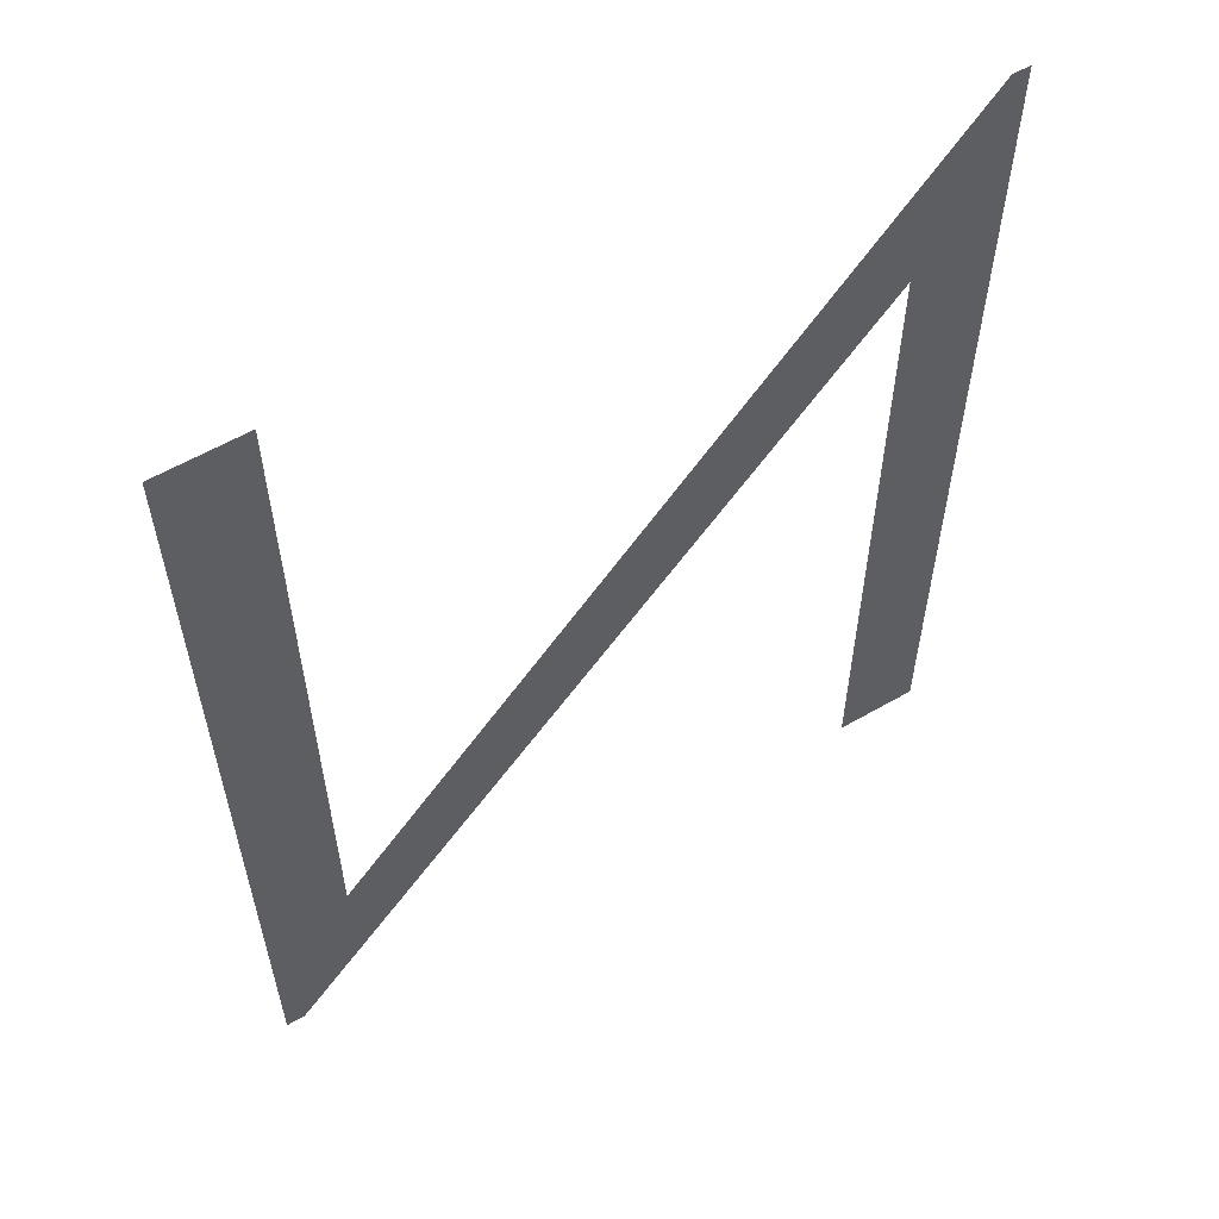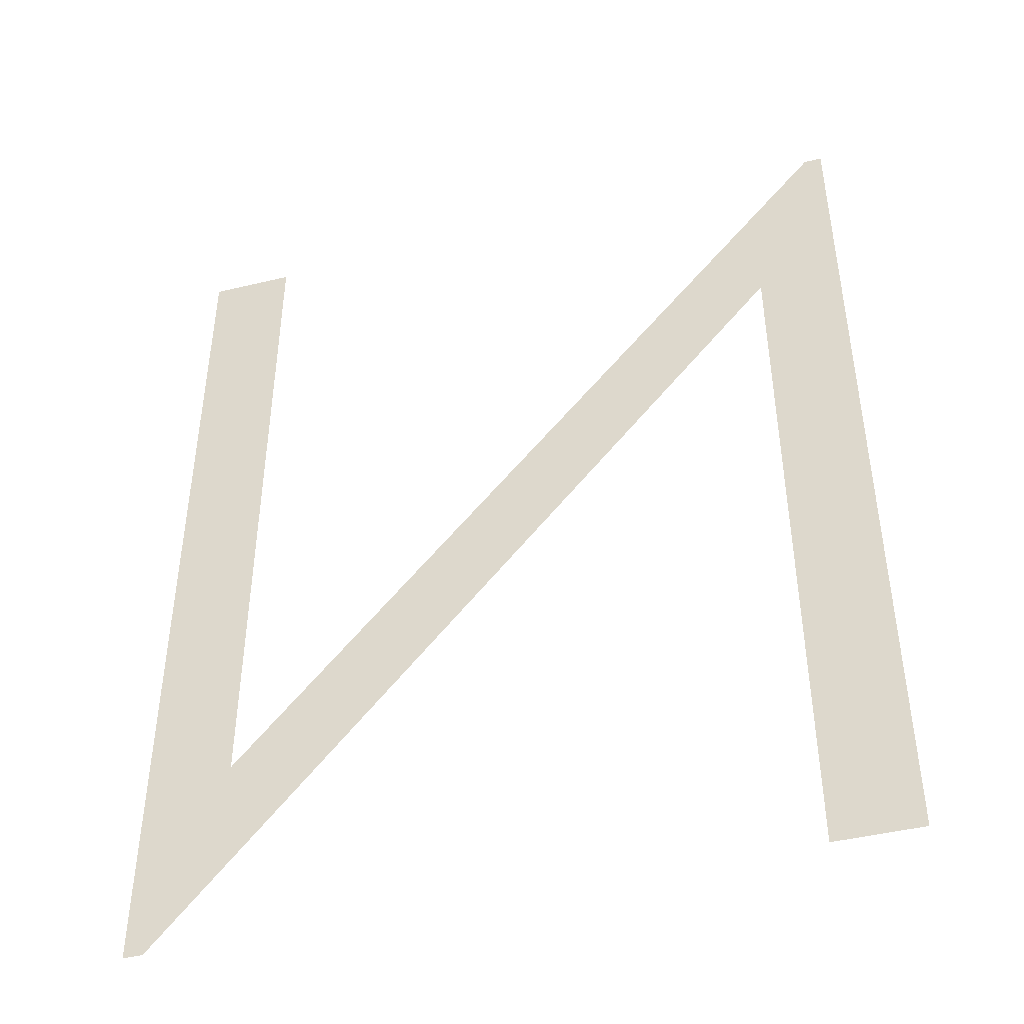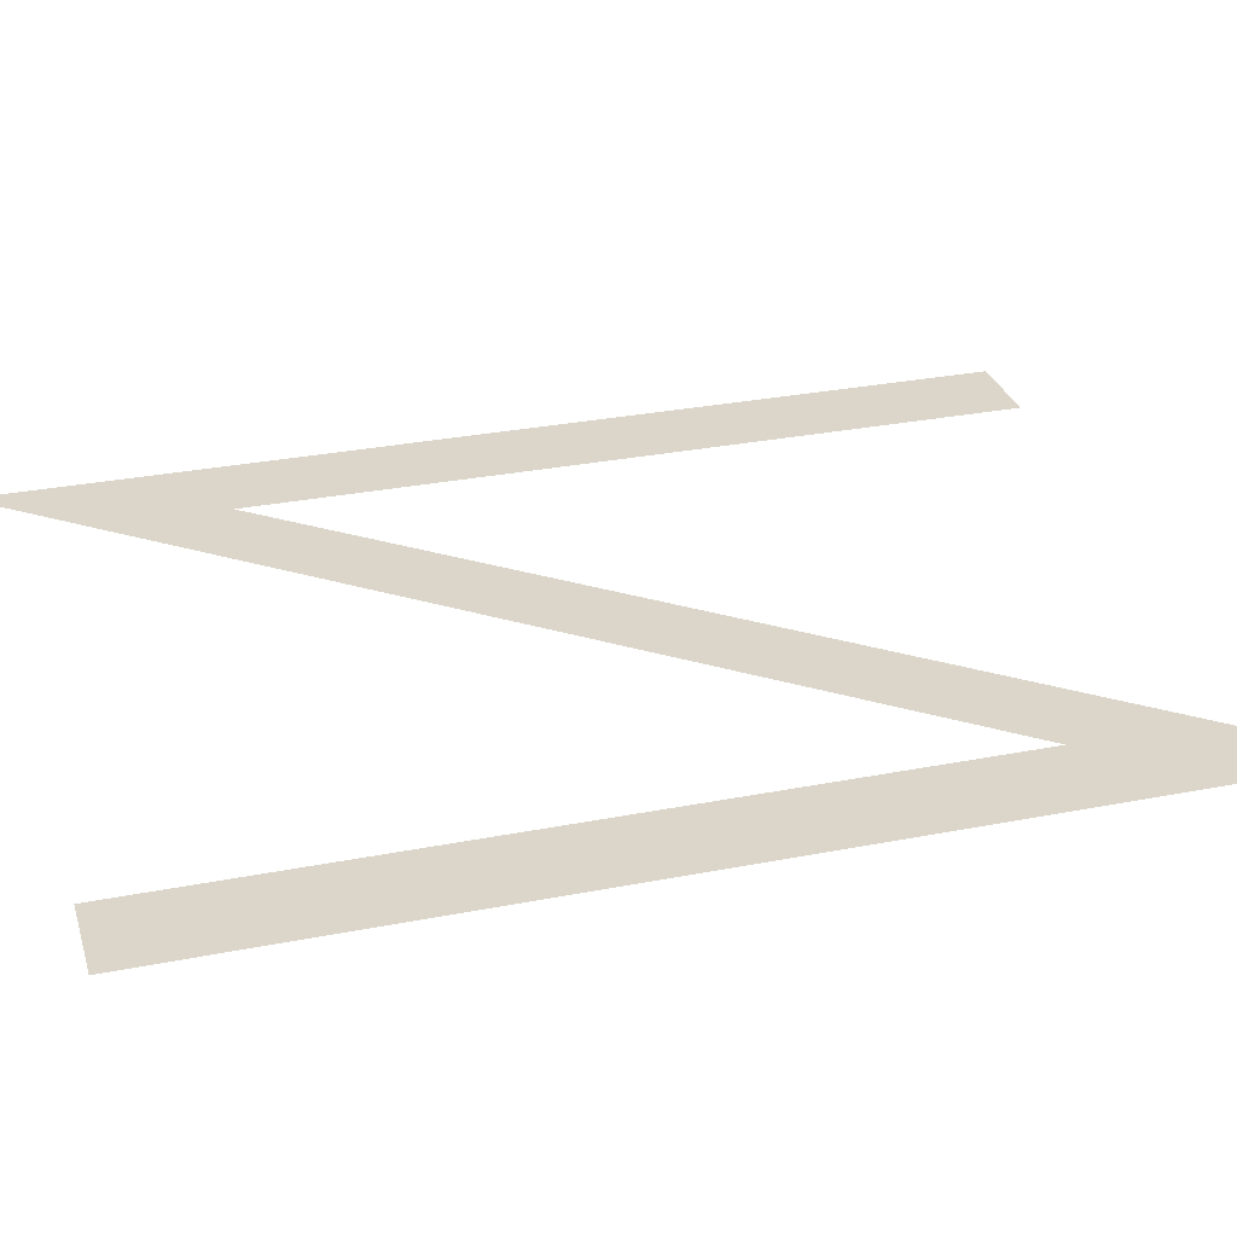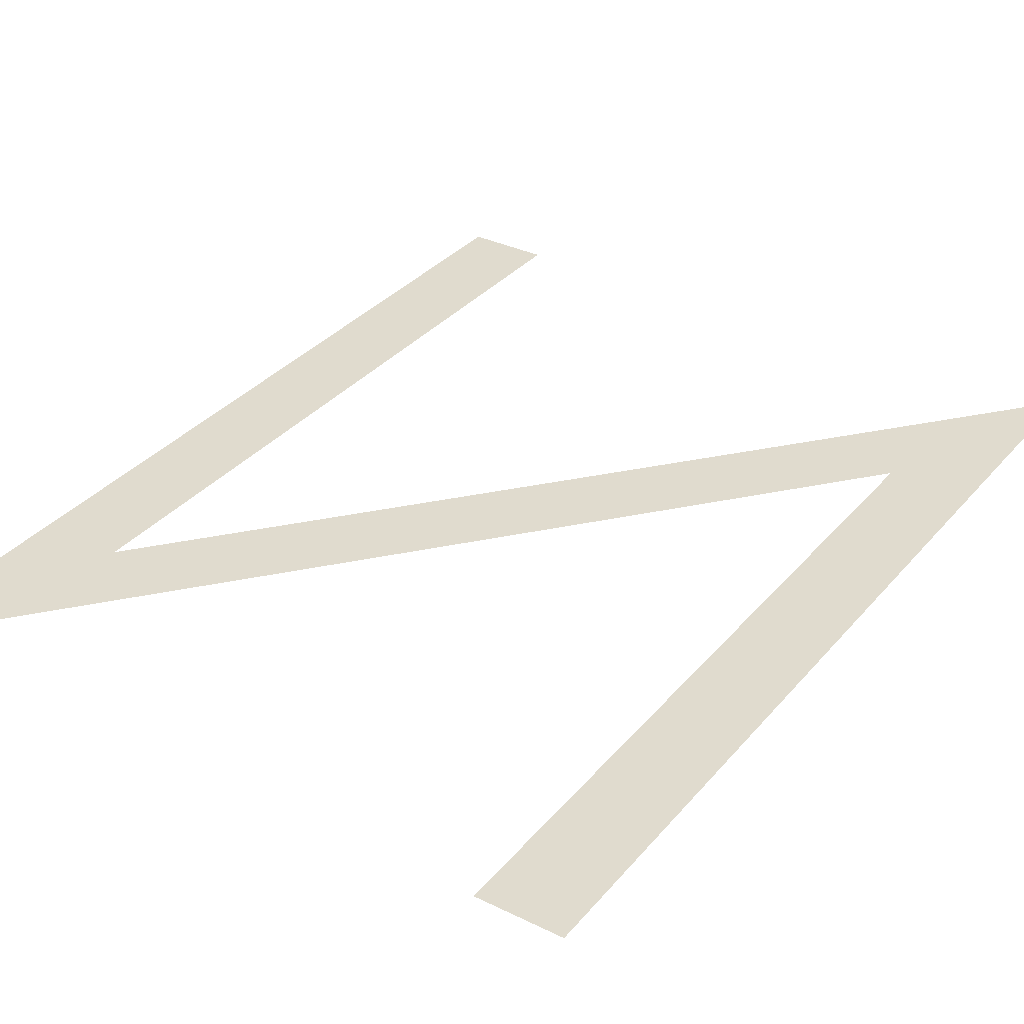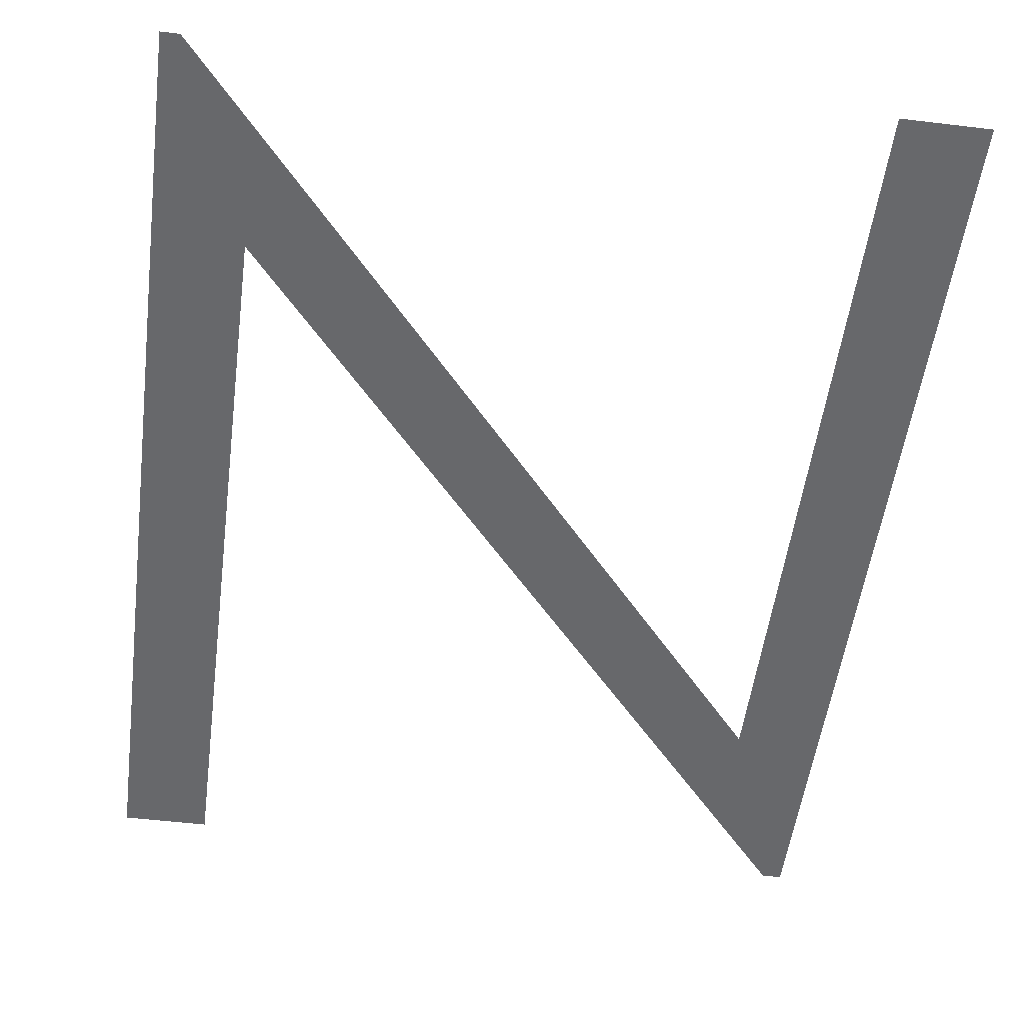
<metadata>
{"format":"obj","ext":"obj","renderer":"f3d","projection":"perspective","resolution":1024,"background":"white","views":[{"elev":58.9,"azim":149.3,"up":"+Z"},{"elev":-45.3,"azim":-164.5,"up":"+Z"},{"elev":29.7,"azim":73.9,"up":"+Y"},{"elev":33.6,"azim":33.7,"up":"+Y"},{"elev":-52.4,"azim":-7.4,"up":"+Y"}]}
</metadata>
<code>
v 43.13 1 5
v 42.33 1 5
v 42.33 1 14
v 42.5 1 14
v 48.44 1 6.916
v 48.44 1 14
v 49.25 1 14
v 49.25 1 5
v 49.06 1 5
v 43.13 1 12.06
f 2 1 10
f 2 10 3
f 9 5 10
f 10 5 4
f 10 4 3
f 9 8 5
f 5 8 7
f 5 7 6

</code>
